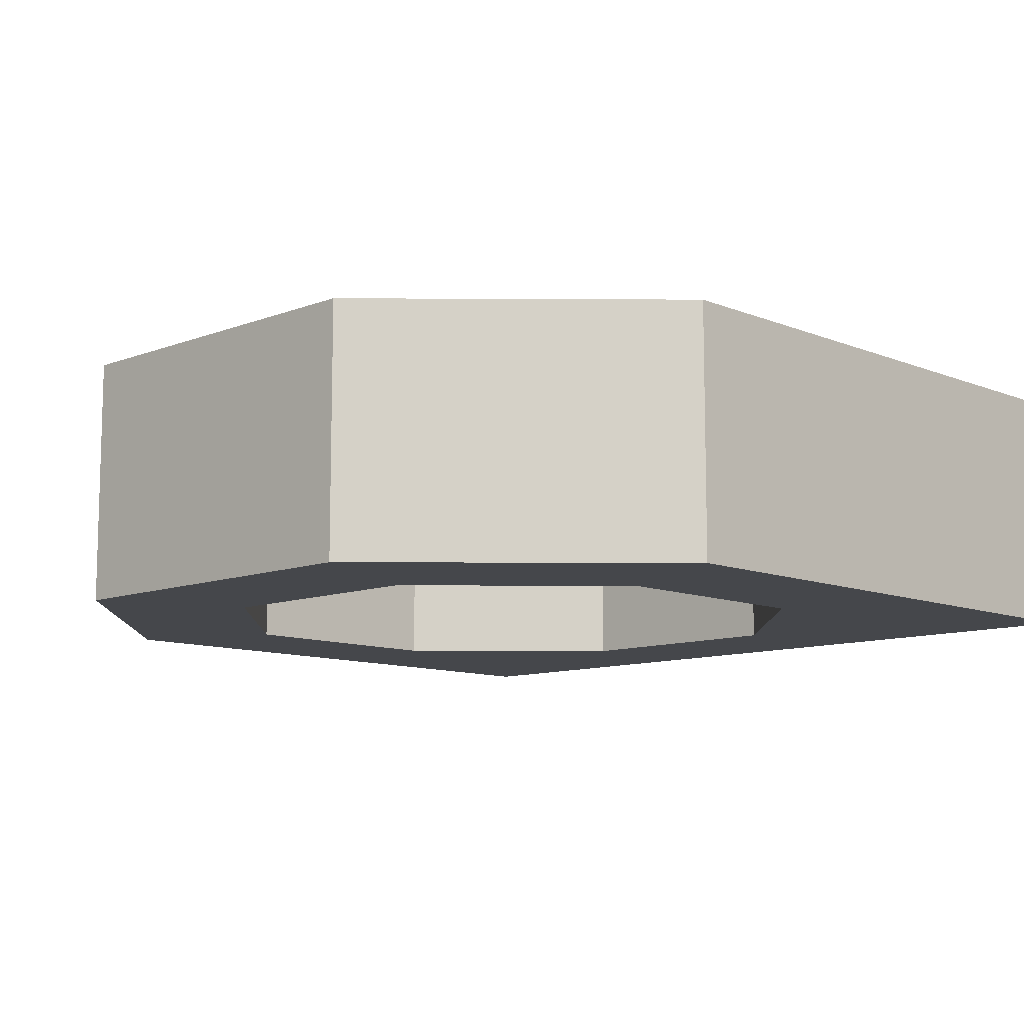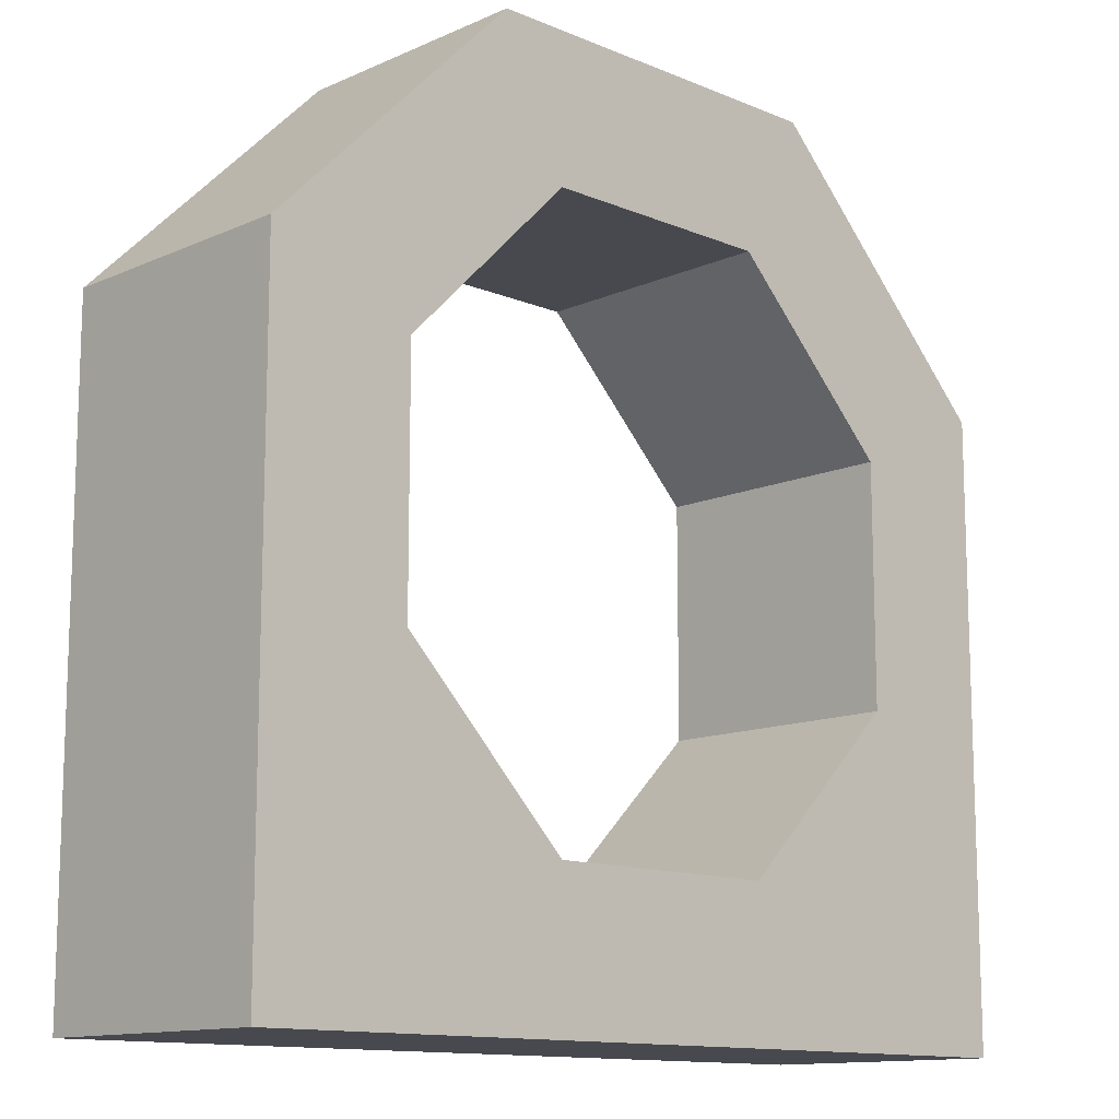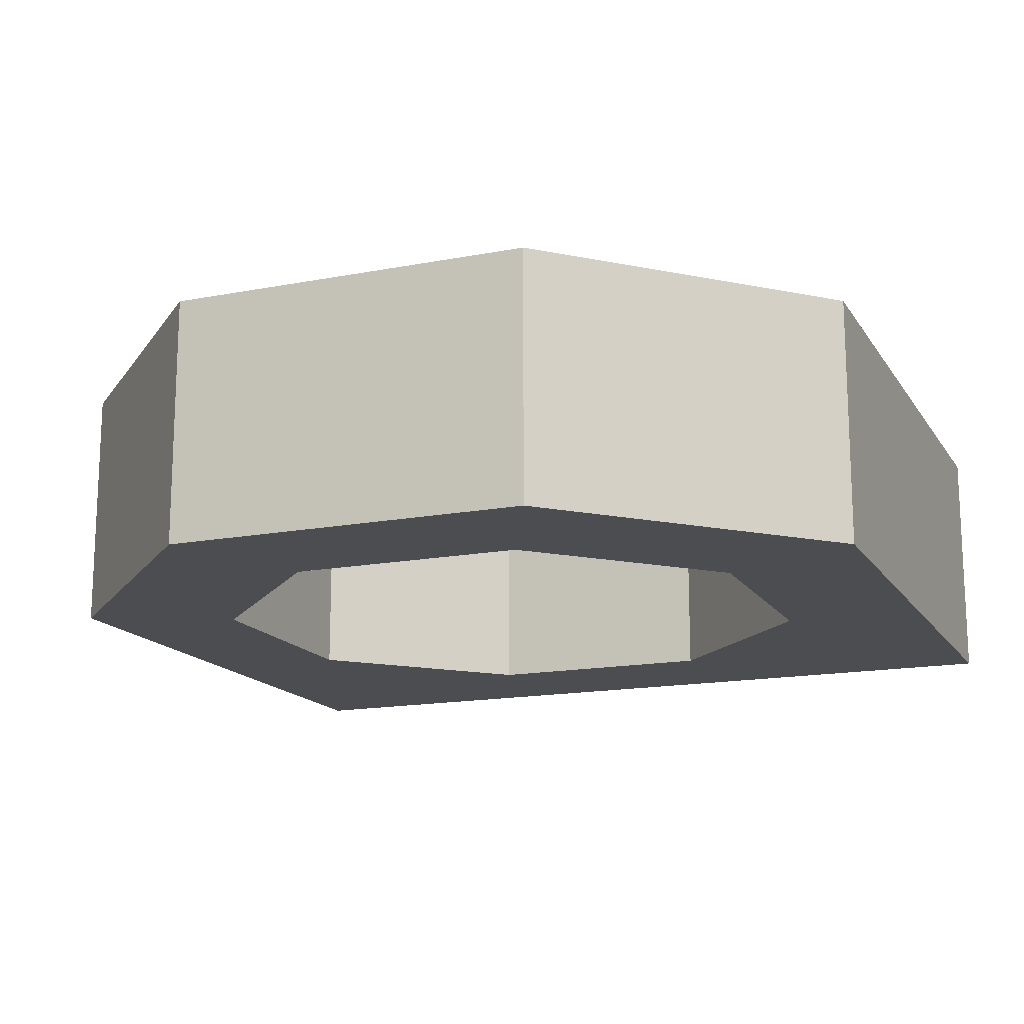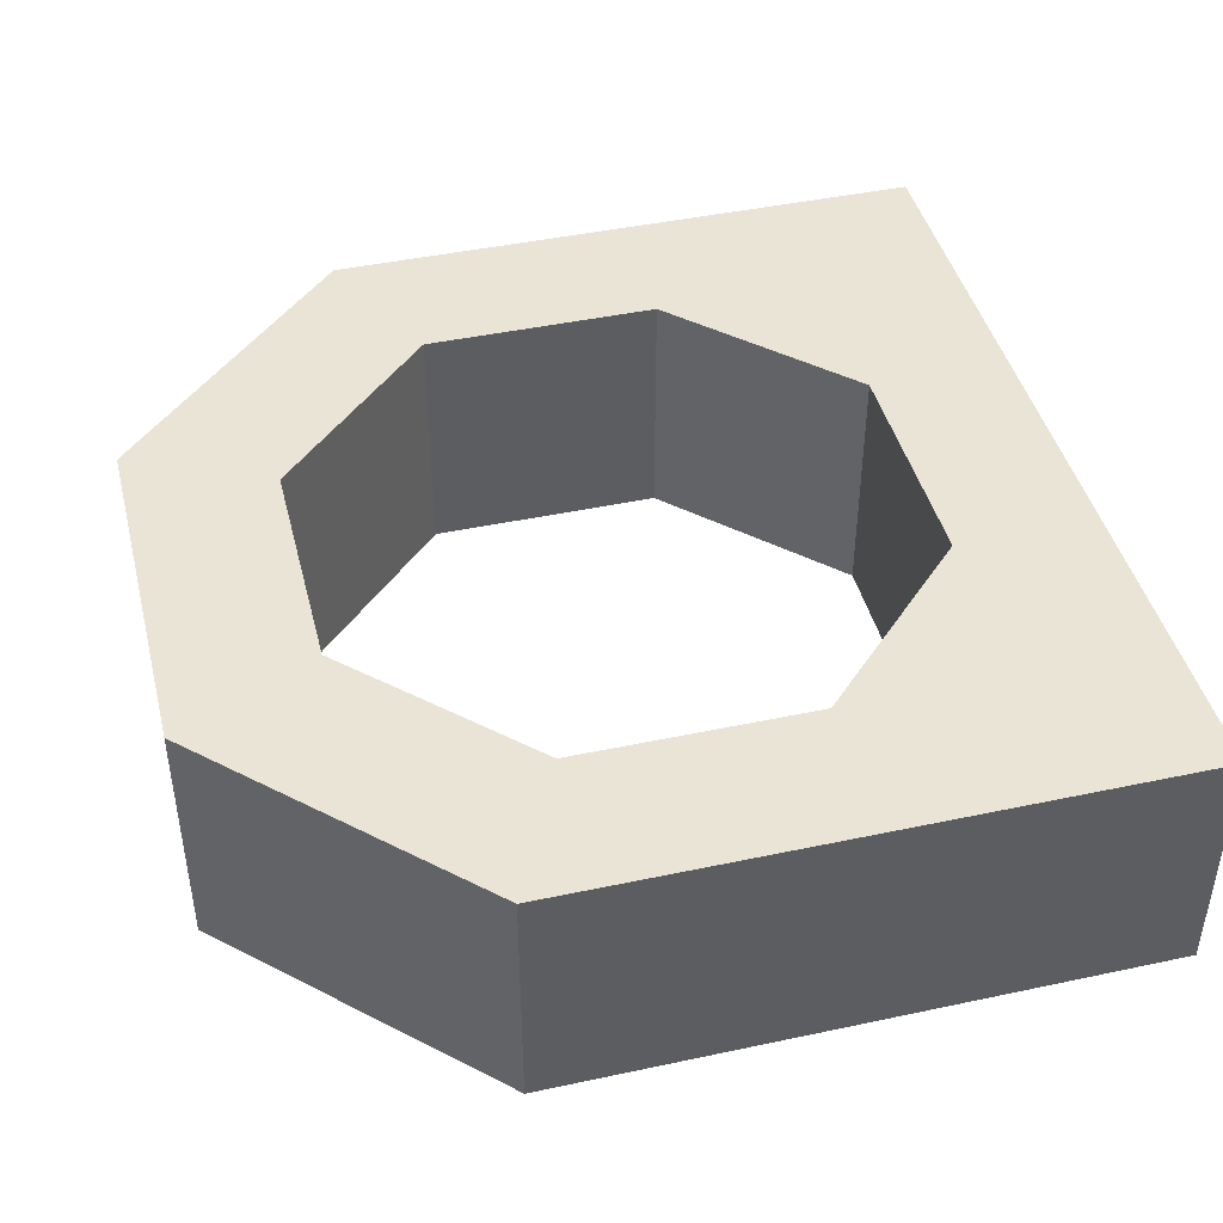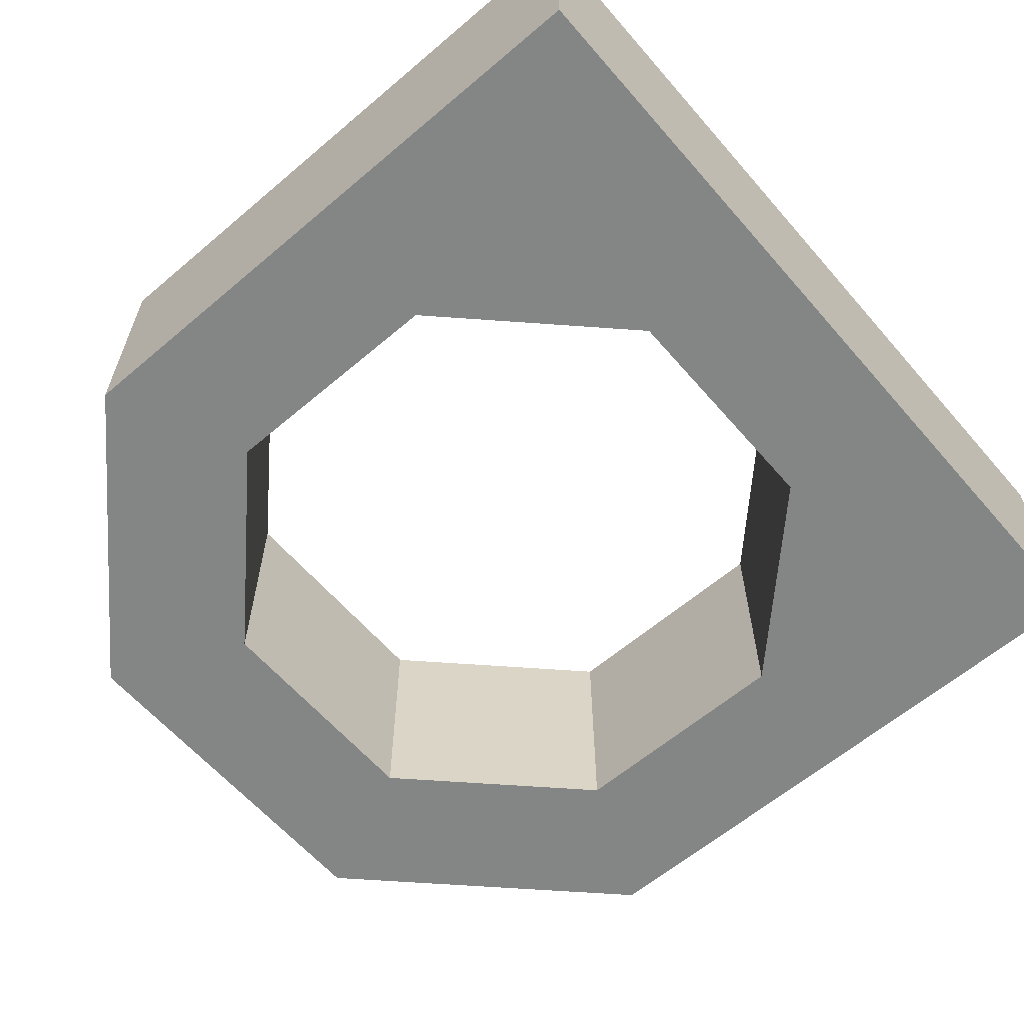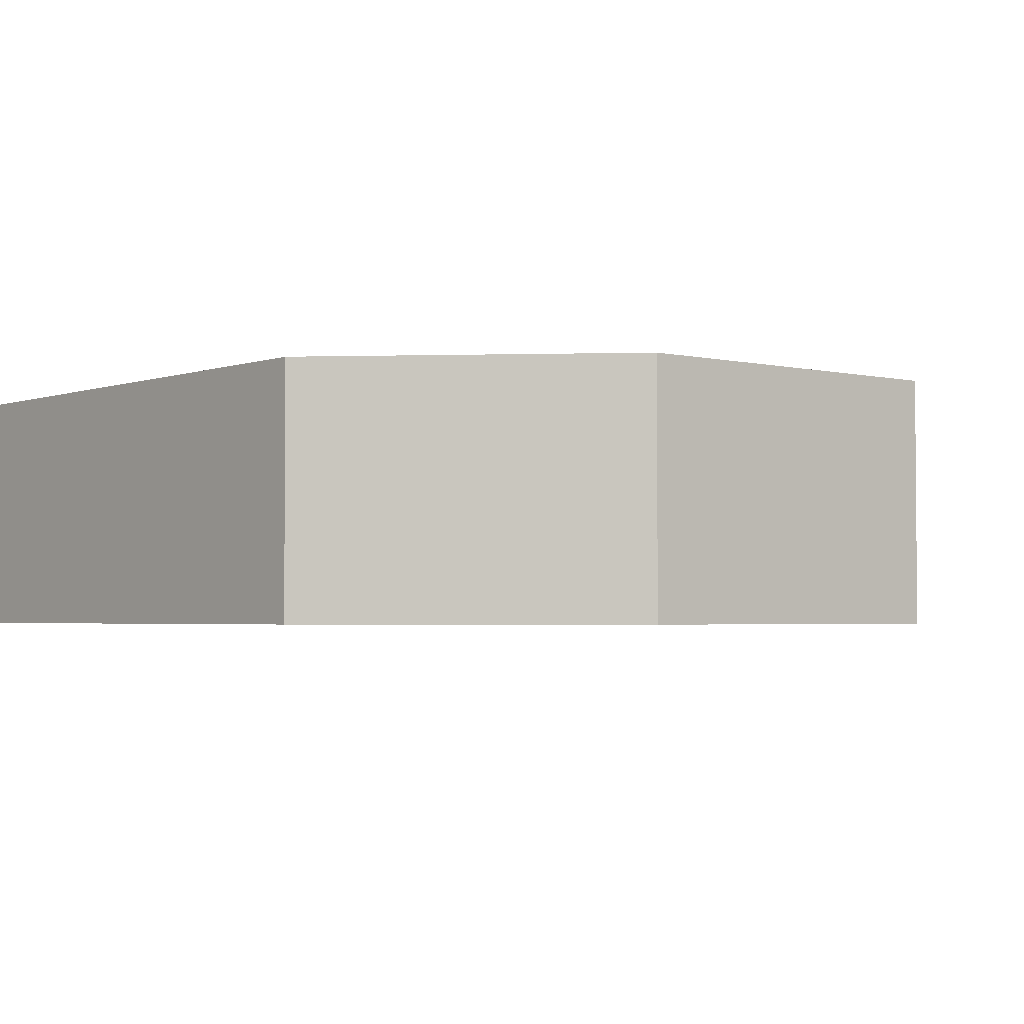
<metadata>
{"format":"obj","ext":"obj","renderer":"f3d","projection":"perspective","resolution":1024,"background":"white","views":[{"elev":-10.2,"azim":-135.8,"up":"+Z"},{"elev":-12.6,"azim":-44.2,"up":"+Y"},{"elev":-15.7,"azim":-158.1,"up":"+Z"},{"elev":43.7,"azim":-104.1,"up":"+Z"},{"elev":-61.6,"azim":-49.2,"up":"+Z"},{"elev":-2.8,"azim":140.2,"up":"+Z"}]}
</metadata>
<code>
o MagRing_Cube.048
v 1.5 0.08579 0.9375
v 1.5 0.08579 0.0625
v 0.9142 -0.5 0.9375
v 0.9142 -0.5 0.0625
v -0.5 0.08579 0.9375
v -0.5 0.08579 0.0625
v -0.5 0.9142 0.9375
v -0.5 0.9142 0.0625
v 1.5 0.9142 0.9375
v 1.5 0.9142 0.0625
v 0.08579 1.5 0.9375
v 0.08579 1.5 0.0625
v 0.9142 1.5 0.9375
v 0.9142 1.5 0.0625
v 0.08579 -0.5 0.9375
v 0.08579 -0.5 0.0625
v 2 -0.5 0.9375
v 2 0.08579 0.9375
v 2 -1 0.9375
v 2 -1 0.0625
v -0.1426 2 0.9375
v -0.1426 2 0.0625
v -1 1.143 0.9375
v -1 -1 0.0625
v -1 -1 0.9375
v -1 -1 0.0625
v 2 1.143 0.0625
v 2 1.143 0.9375
v 1.143 2 0.9375
v 1.143 2 0.0625
v -1 0.08579 0.9375
v -1 -0.5 0.9375
v 2 -0.5 0.0625
v 2 0.08579 0.0625
v -0.1426 2 0.0625
v -1 1.143 0.0625
v 2 -1 0.0625
v 2 1.143 0.0625
v 1.143 2 0.0625
v -1 -1 0.0625
v -1 0.08579 0.0625
v -1 -0.5 0.0625
v 0.9142 -0.5 0.0625
v 0.08579 1.5 0.0625
v 0.9142 1.5 0.0625
v -0.5 0.9142 0.0625
v 1.5 0.9142 0.0625
v 1.5 0.08579 0.0625
v 0.08579 -0.5 0.0625
v -0.5 0.08579 0.0625
v -1 -1 0.9375
v -1 1.143 0.9375
v -1 1.143 0.0625
v -0.1426 2 0.0625
v -0.1426 2 0.9375
f 5 15 16 6
f 9 13 14 10
f 3 1 2 4
f 13 11 12 14
f 9 28 29 13
f 11 7 8 12
f 7 5 6 8
f 1 9 10 2
f 30 22 21 29
f 9 1 18 28
f 17 18 1 3
f 19 17 32 25
f 24 51 52 53
f 19 25 26 20
f 53 52 55 54
f 28 27 30 29
f 15 3 4 16
f 11 13 29 21
f 11 21 23 7
f 5 7 23 31
f 15 5 31 32
f 19 20 27 28
f 43 48 34 33
f 48 47 38 34
f 45 39 38 47
f 45 44 35 39
f 40 42 33 37
f 42 41 50 49
f 46 50 41 36
f 46 36 35 44

</code>
